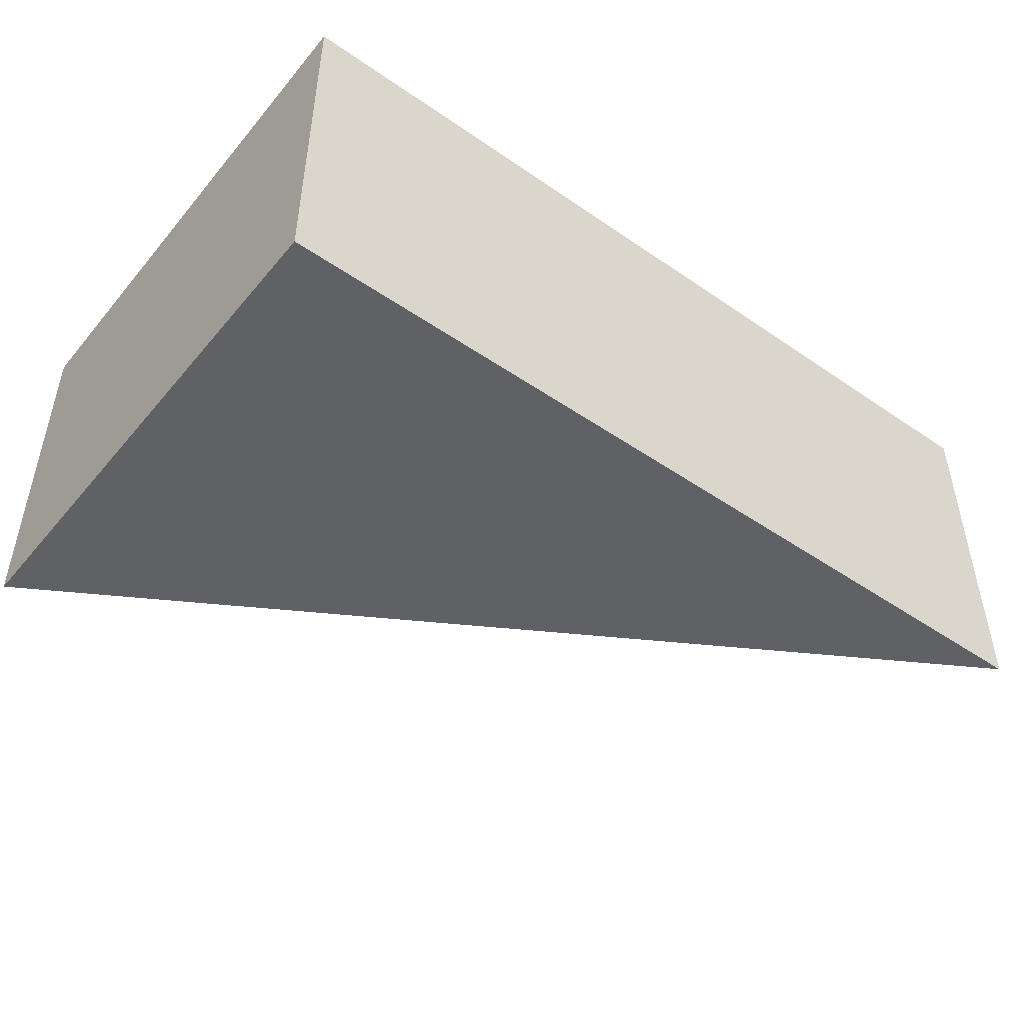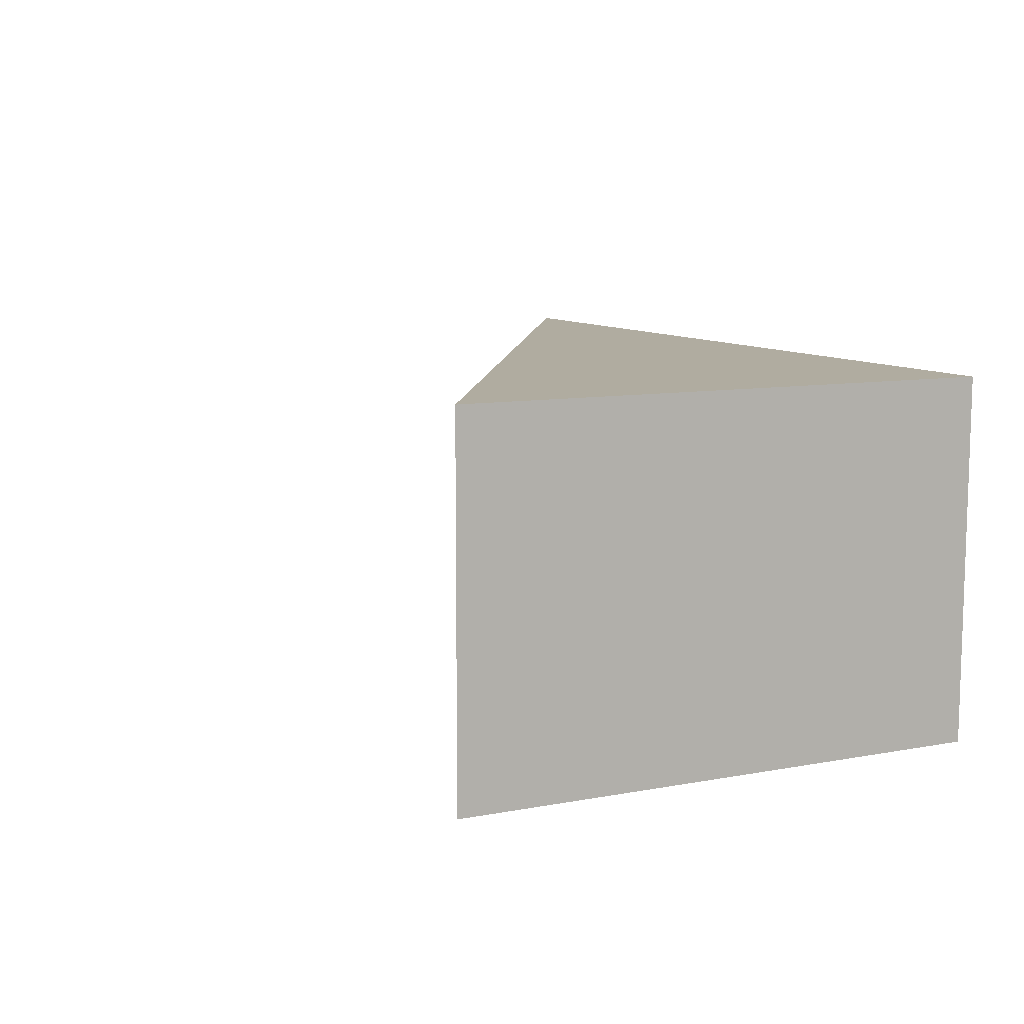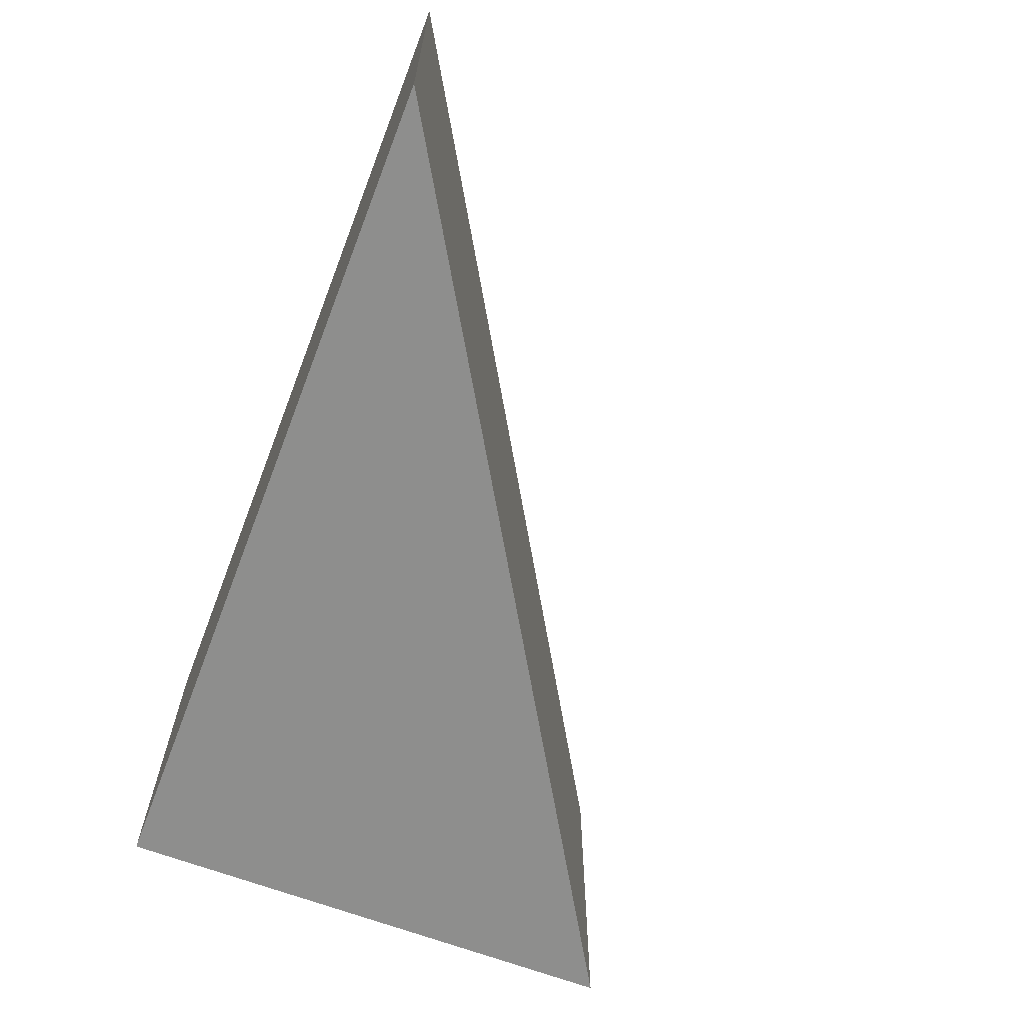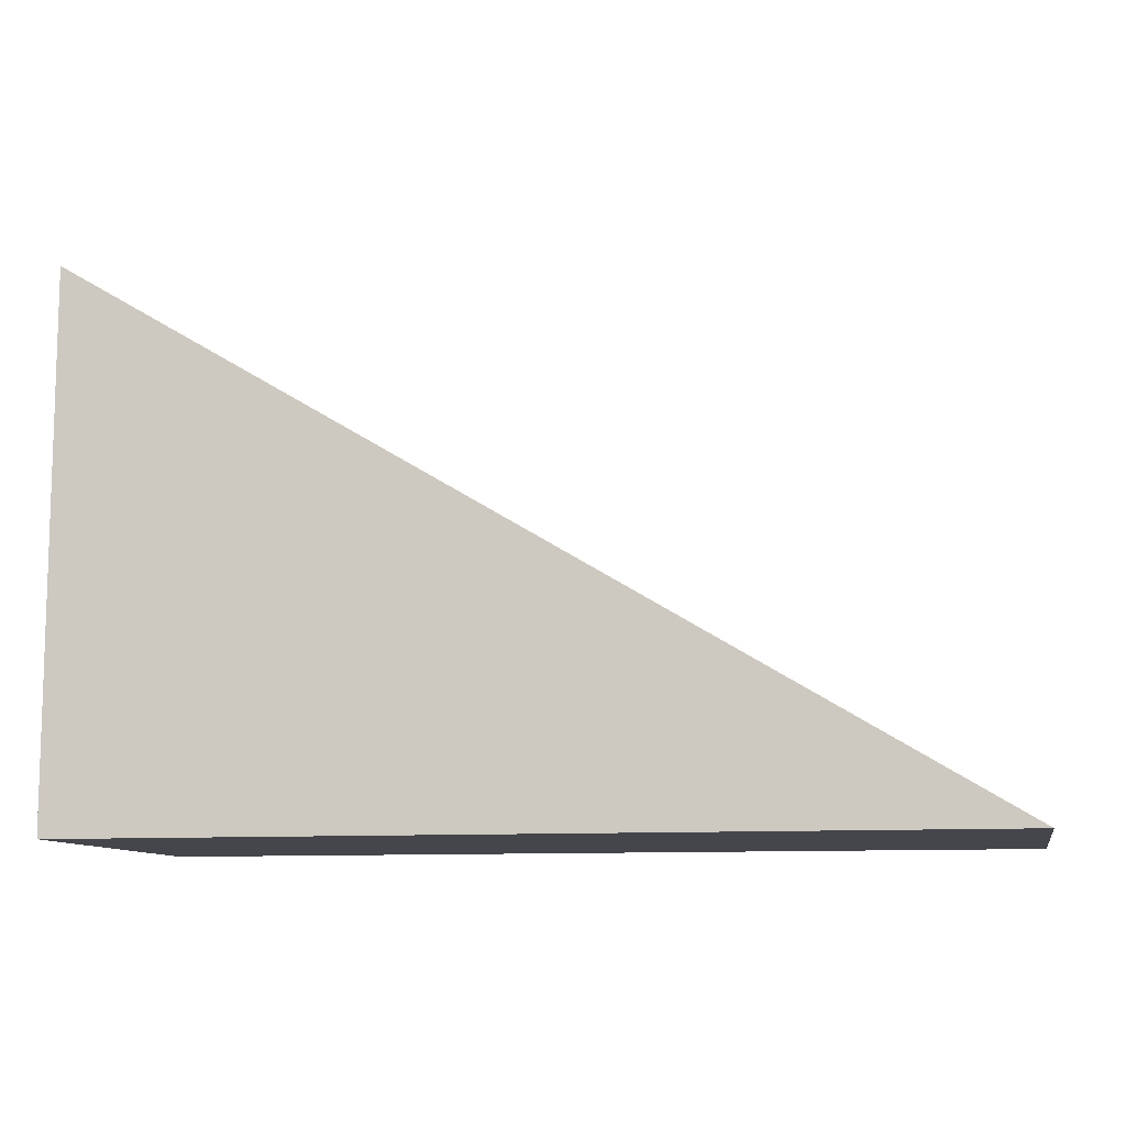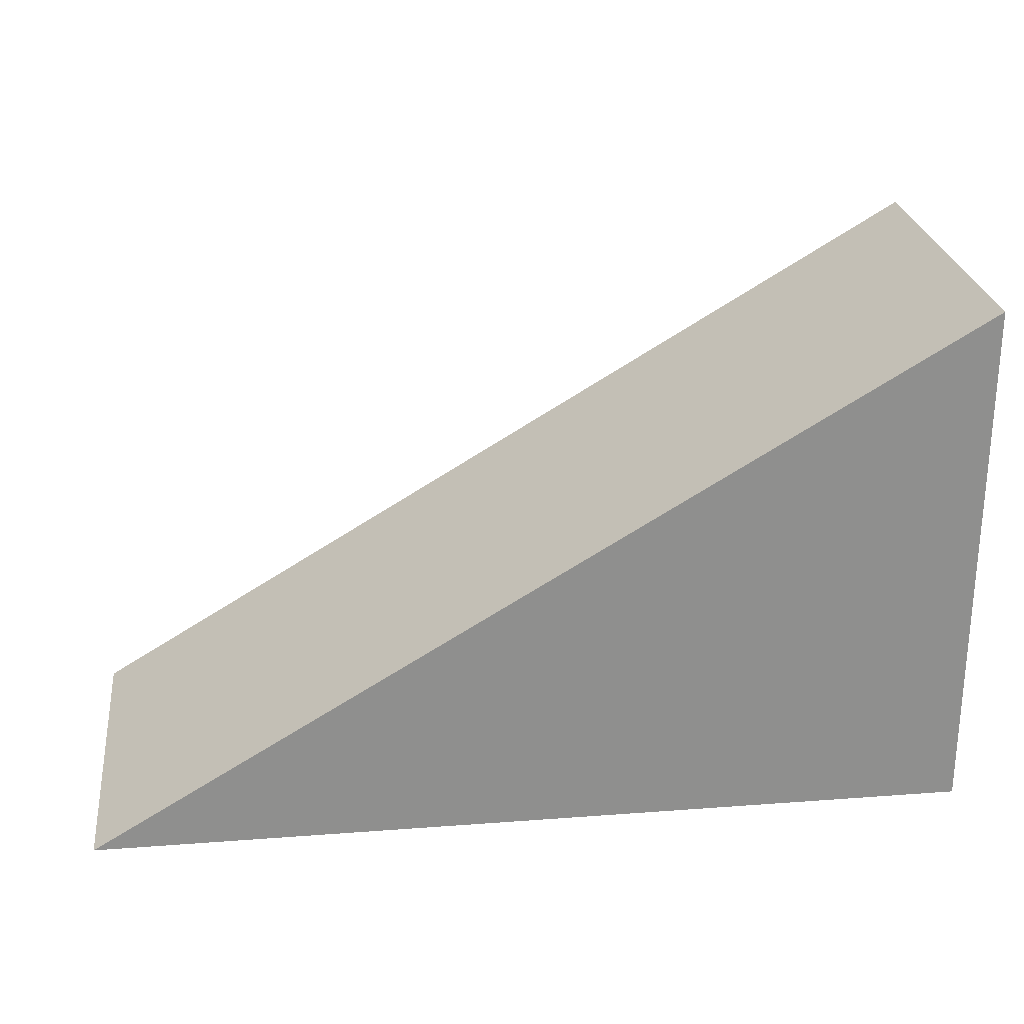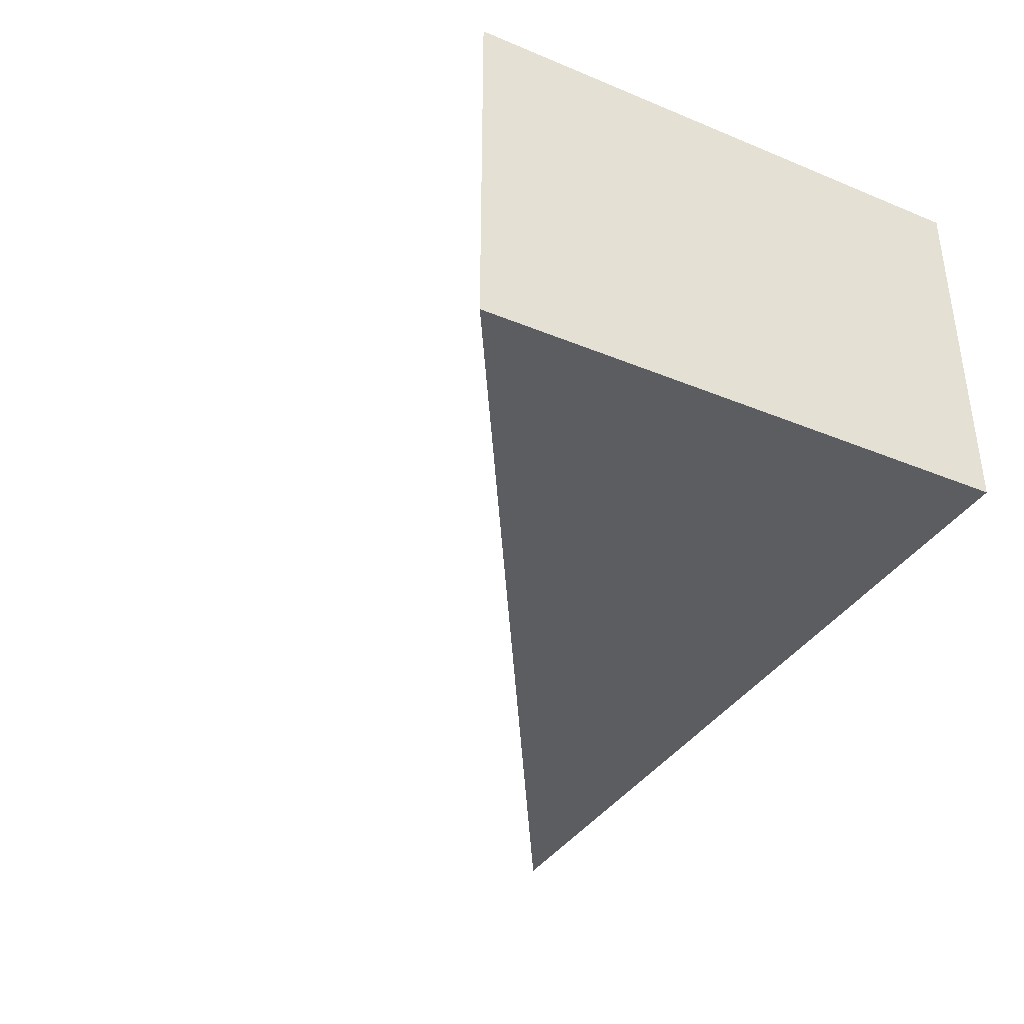
<metadata>
{"format":"obj","ext":"obj","renderer":"f3d","projection":"perspective","resolution":1024,"background":"white","views":[{"elev":-47.2,"azim":-37.8,"up":"+Z"},{"elev":9.7,"azim":-115.8,"up":"+Z"},{"elev":-65.1,"azim":68.9,"up":"+Z"},{"elev":-10.1,"azim":11.1,"up":"+Y"},{"elev":25.5,"azim":173.1,"up":"+Y"},{"elev":-36.9,"azim":-118.0,"up":"+Z"}]}
</metadata>
<code>
g ENV_Ramp_Short04_MO
v -2.5 3.052e-05 1
v -2.5 3 1
v 2.5 3.052e-05 1
v -2.5 3 -1
v -2.5 3.052e-05 -1
v 2.5 3.052e-05 -1
v -2.5 3 -1
v 2.5 3.052e-05 -1
v 2.5 3.052e-05 1
v -2.5 3 1
v -2.5 3.052e-05 -1
v -2.5 3.052e-05 1
v 2.5 3.052e-05 1
v 2.5 3.052e-05 -1
v -2.5 3.052e-05 -1
v -2.5 3 -1
v -2.5 3 1
v -2.5 3.052e-05 1
g ENV_Ramp_Short04_MO_0
f 3 2 1
f 6 5 4
f 9 8 7
f 10 9 7
f 13 12 11
f 14 13 11
f 17 16 15
f 18 17 15

</code>
